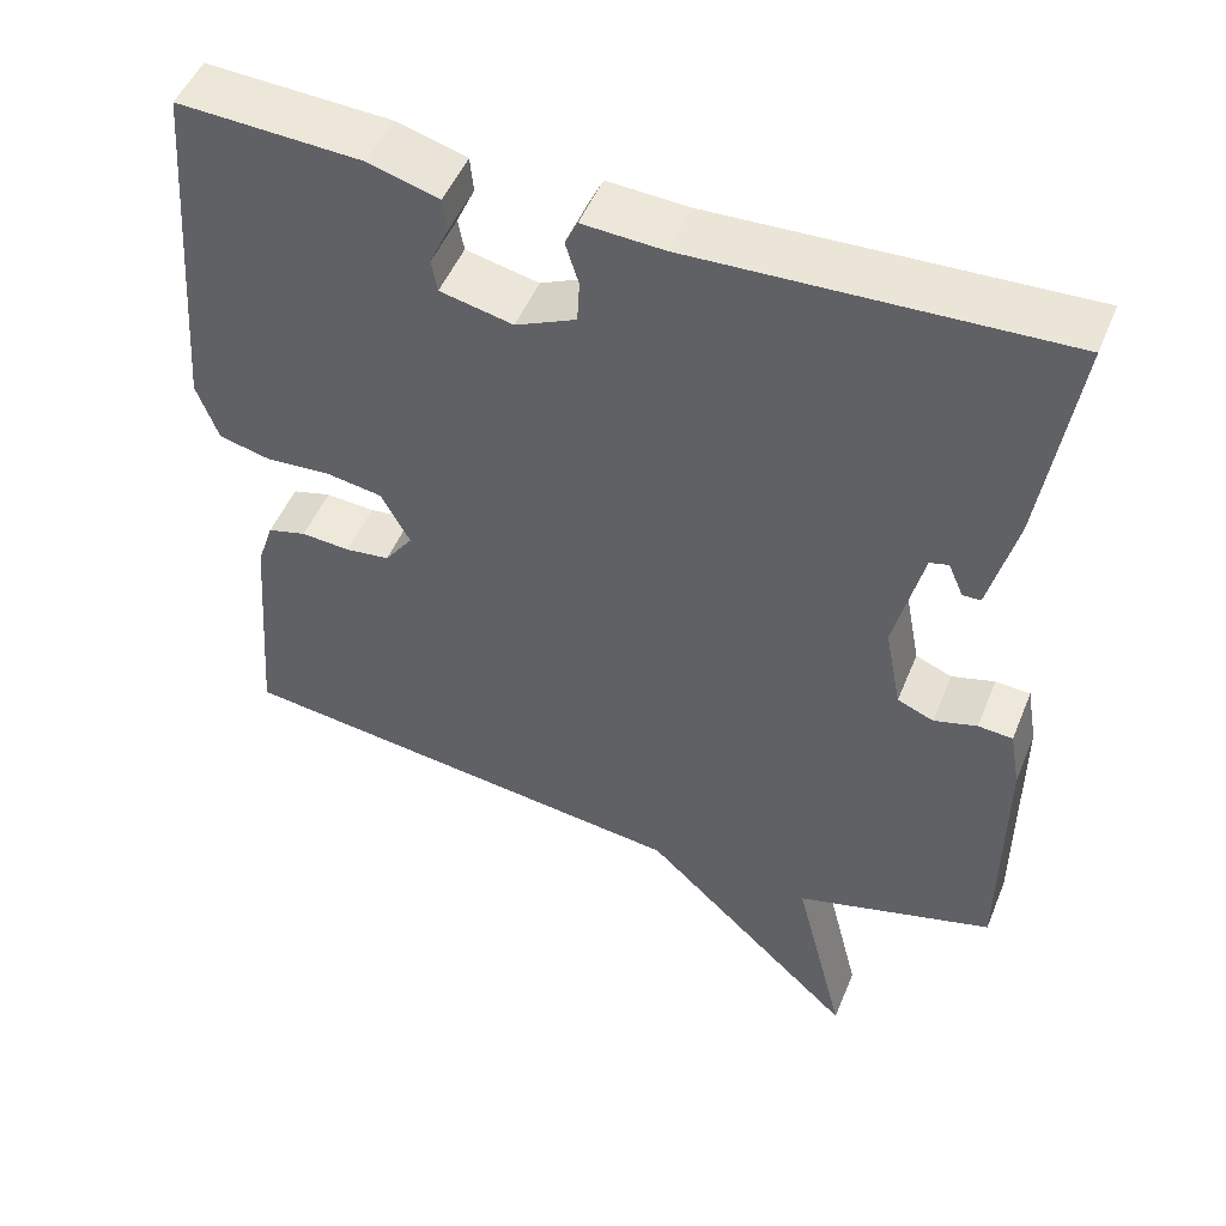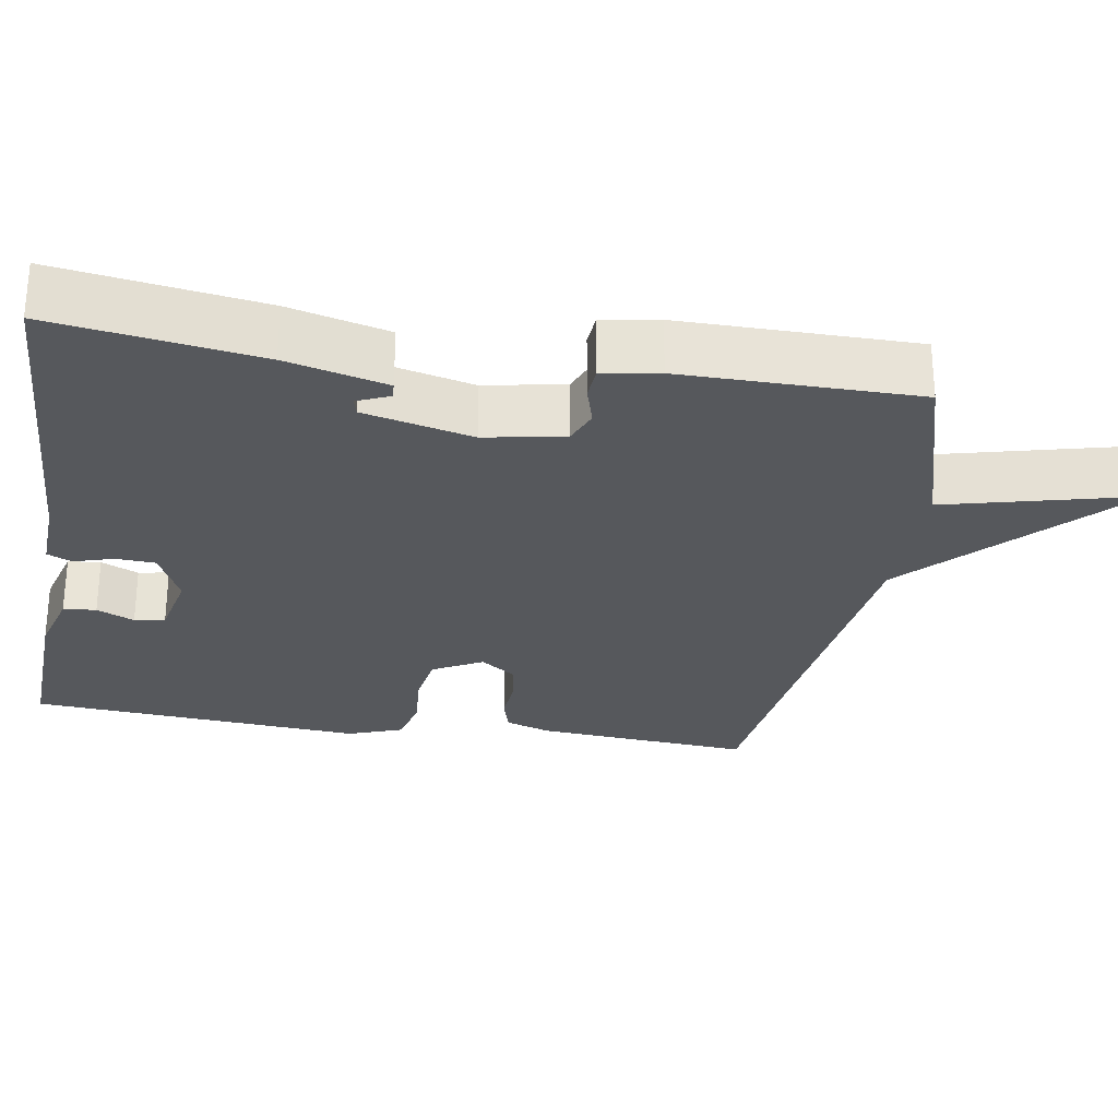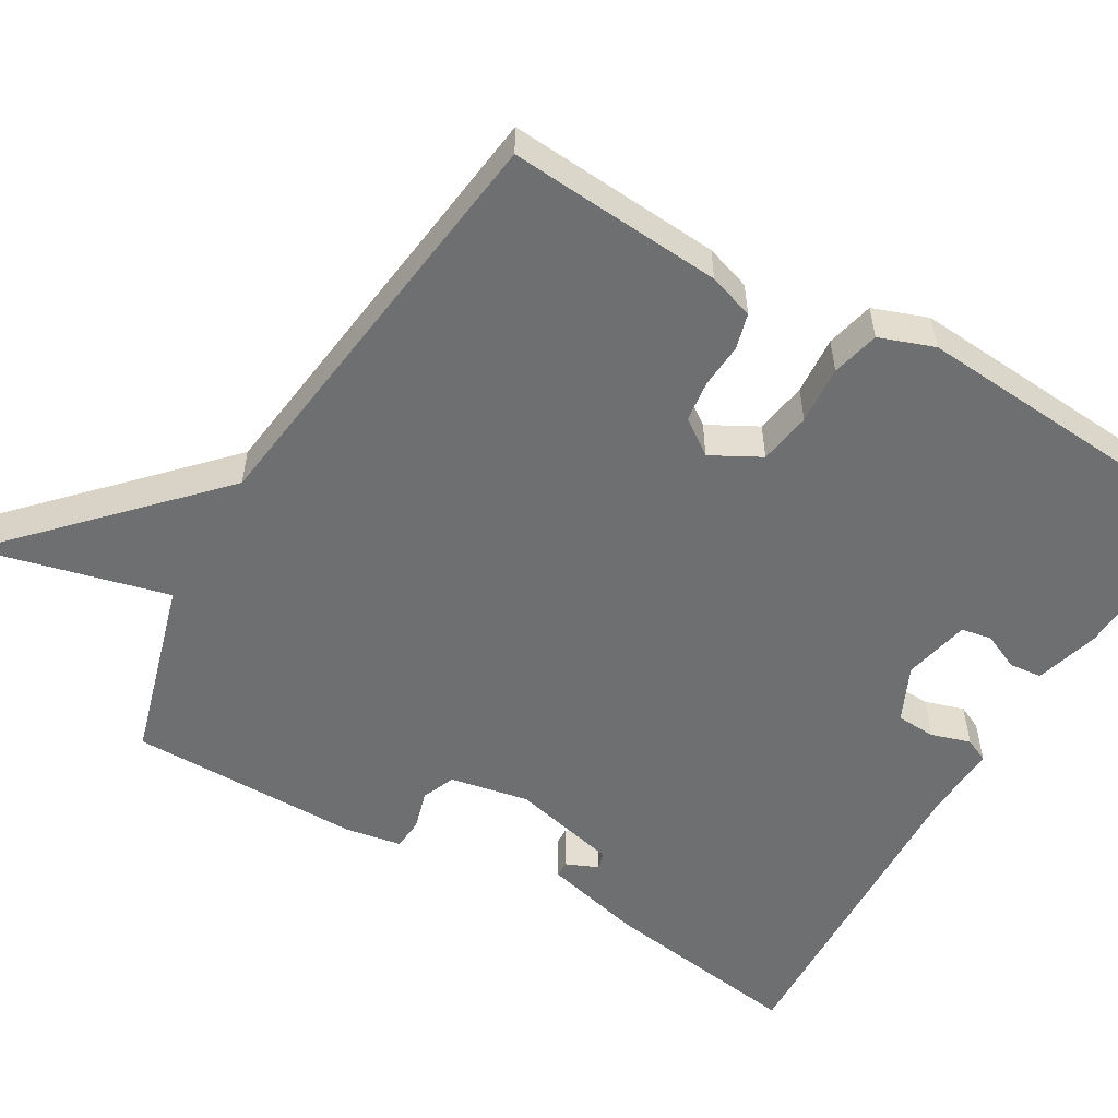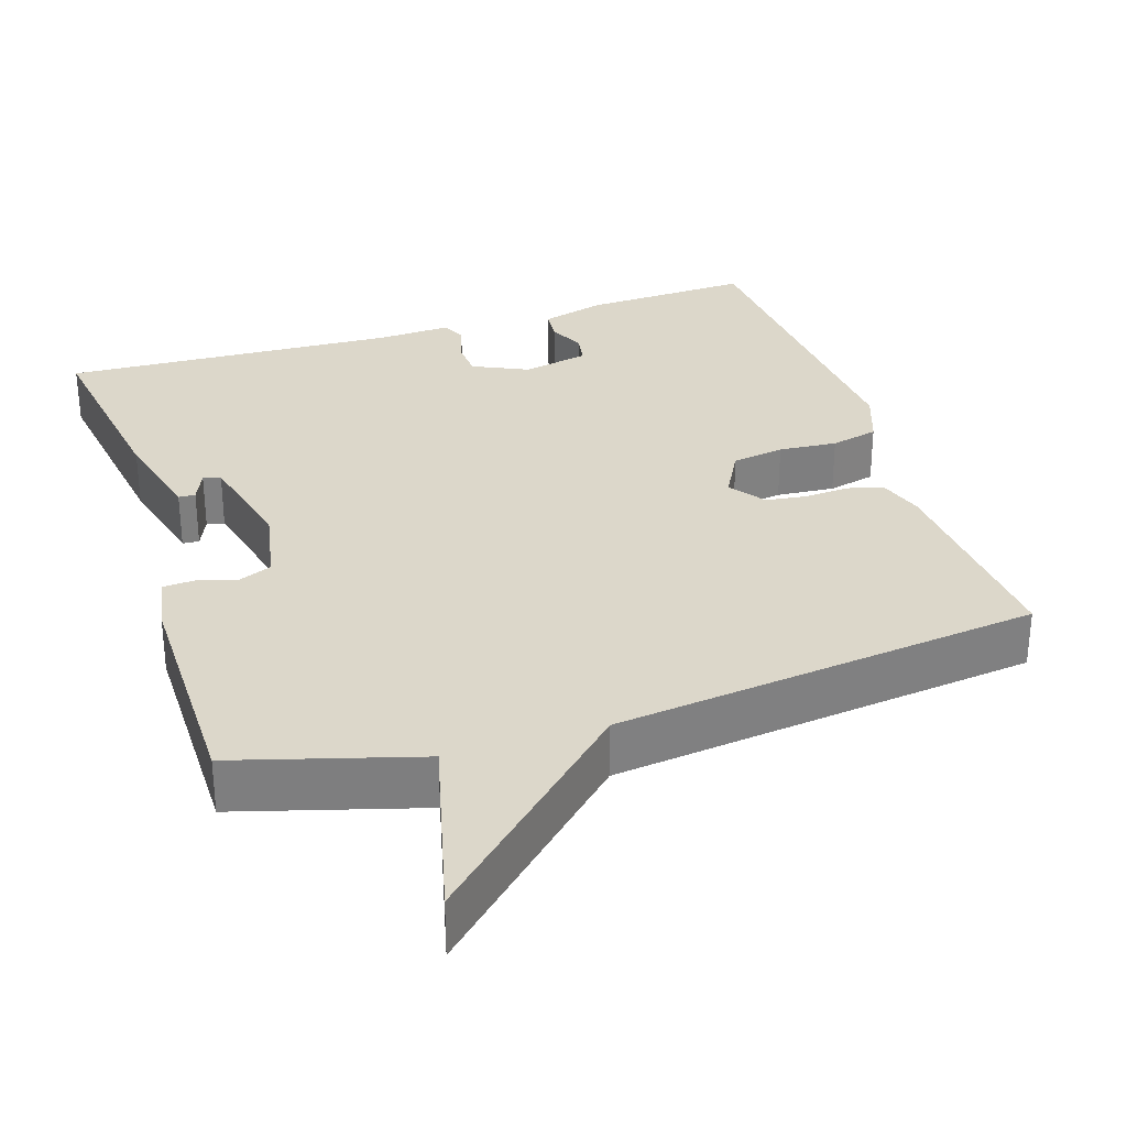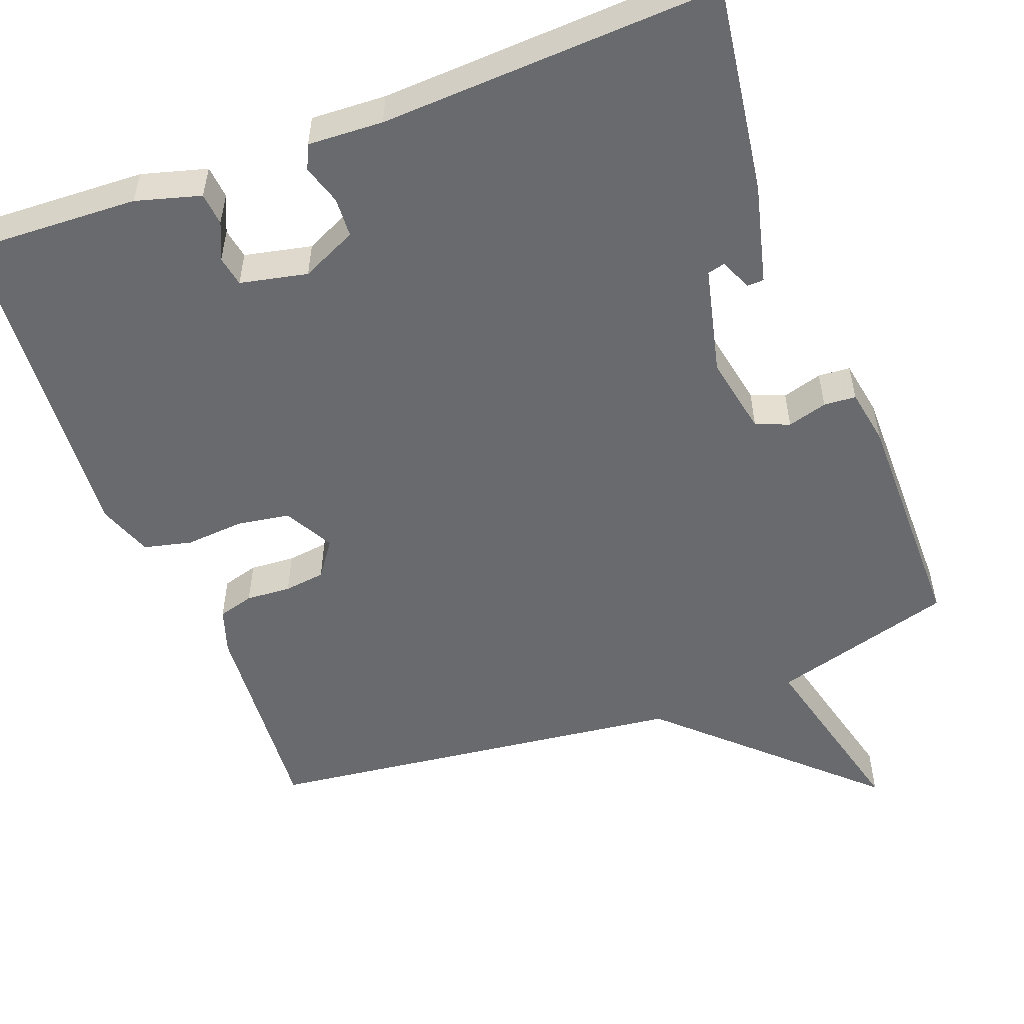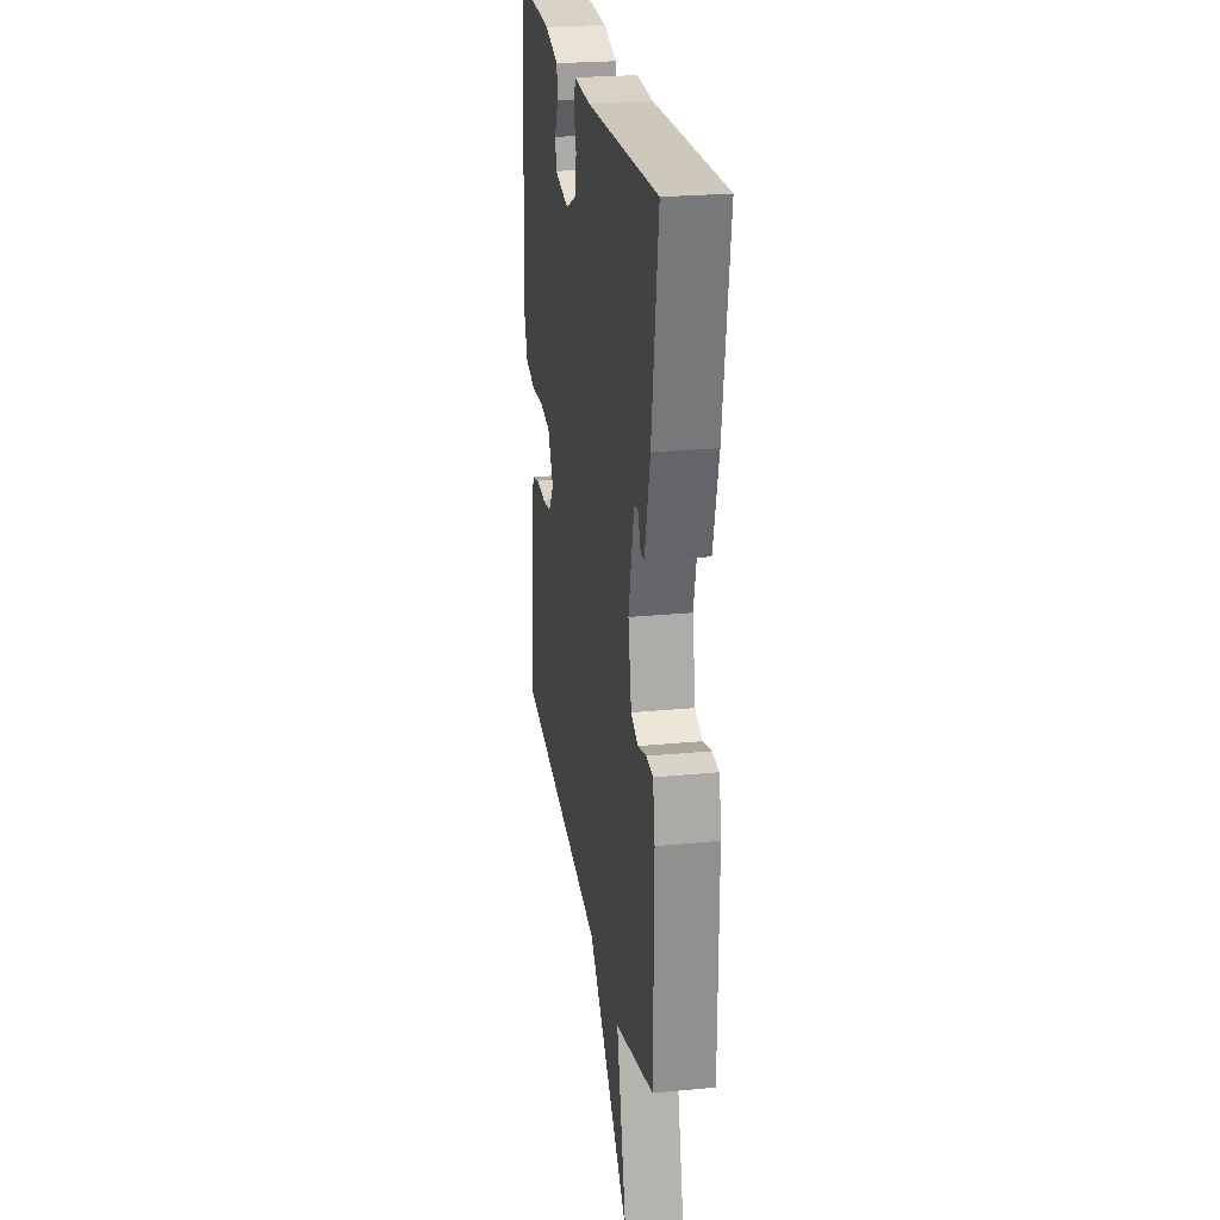
<metadata>
{"format":"obj","ext":"obj","renderer":"f3d","projection":"perspective","resolution":1024,"background":"white","views":[{"elev":50.1,"azim":21.9,"up":"+Z"},{"elev":-27.7,"azim":80.7,"up":"+Y"},{"elev":-54.5,"azim":-120.3,"up":"+Y"},{"elev":30.8,"azim":162.2,"up":"+Y"},{"elev":-53.1,"azim":20.8,"up":"+Y"},{"elev":24.6,"azim":81.0,"up":"+Z"}]}
</metadata>
<code>
v 0.5 0.07 0.5
v 0.46 0.07 0.23
v 0.427 0.07 0.099
v 0.405 0.07 0.098
v 0.387 0.07 0.14
v 0.364 0.07 0.134
v 0.33 0.07 -0.008
v 0.35 0.07 -0.112
v 0.394 0.07 -0.13
v 0.446 0.07 -0.115
v 0.488 0.07 -0.118
v 0.501 0.07 -0.192
v 0.5 0.07 -0.5
v 0.26 0.07 -0.569
v 0.322 0.07 -0.818
v 0.06 0.07 -0.569
v -0.5 0.07 -0.5
v -0.478 0.07 -0.218
v -0.458 0.07 -0.158
v -0.411 0.07 -0.145
v -0.352 0.07 -0.149
v -0.298 0.07 -0.142
v -0.264 0.07 -0.095
v -0.299 0.07 -0.03
v -0.368 0.07 -0.019
v -0.445 0.07 -0.025
v -0.508 0.07 -0.01
v -0.534 0.07 0.062
v -0.5 0.07 0.5
v -0.278 0.07 0.49
v -0.193 0.07 0.466
v -0.189 0.07 0.423
v -0.211 0.07 0.374
v -0.204 0.07 0.334
v -0.116 0.07 0.315
v -0.043 0.07 0.349
v -0.04 0.07 0.401
v -0.056 0.07 0.453
v -0.041 0.07 0.485
v 0.057 0.07 0.48
v 0.5 0 0.5
v 0.46 0 0.23
v 0.427 0 0.099
v 0.405 0 0.098
v 0.387 0 0.14
v 0.364 0 0.134
v 0.33 0 -0.008
v 0.35 0 -0.112
v 0.394 0 -0.13
v 0.446 0 -0.115
v 0.488 0 -0.118
v 0.501 0 -0.192
v 0.5 0 -0.5
v 0.26 0 -0.569
v 0.322 0 -0.818
v 0.06 0 -0.569
v -0.5 0 -0.5
v -0.478 0 -0.218
v -0.458 0 -0.158
v -0.411 0 -0.145
v -0.352 0 -0.149
v -0.298 0 -0.142
v -0.264 0 -0.095
v -0.299 0 -0.03
v -0.368 0 -0.019
v -0.445 0 -0.025
v -0.508 0 -0.01
v -0.534 0 0.062
v -0.5 0 0.5
v -0.278 0 0.49
v -0.193 0 0.466
v -0.189 0 0.423
v -0.211 0 0.374
v -0.204 0 0.334
v -0.116 0 0.315
v -0.043 0 0.349
v -0.04 0 0.401
v -0.056 0 0.453
v -0.041 0 0.485
v 0.057 0 0.48
f 37 38 39 40
f 40 1 2
f 37 40 2
f 36 37 2
f 35 36 2
f 31 32 33
f 30 31 33
f 29 30 33
f 28 29 33
f 27 28 33
f 26 27 33
f 25 26 33 34
f 24 25 34 35
f 19 20 21
f 18 19 21
f 17 18 21
f 16 17 21
f 16 21 22
f 15 16 22
f 14 15 22
f 12 13 14
f 11 12 14
f 10 11 14
f 9 10 14
f 14 22 23
f 9 14 23
f 8 9 23
f 2 3 4 5
f 2 5 6
f 35 2 6
f 23 24 35
f 8 23 35
f 7 8 35
f 6 7 35
f 80 79 78 77
f 42 41 80
f 42 80 77
f 42 77 76
f 42 76 75
f 73 72 71
f 73 71 70
f 73 70 69
f 73 69 68
f 73 68 67
f 73 67 66
f 74 73 66 65
f 75 74 65 64
f 61 60 59
f 61 59 58
f 61 58 57
f 61 57 56
f 62 61 56
f 62 56 55
f 62 55 54
f 54 53 52
f 54 52 51
f 54 51 50
f 54 50 49
f 63 62 54
f 63 54 49
f 63 49 48
f 45 44 43 42
f 46 45 42
f 46 42 75
f 75 64 63
f 75 63 48
f 75 48 47
f 75 47 46
f 1 41 42 2
f 2 42 43 3
f 3 43 44 4
f 4 44 45 5
f 5 45 46 6
f 6 46 47 7
f 7 47 48 8
f 8 48 49 9
f 9 49 50 10
f 10 50 51 11
f 11 51 52 12
f 12 52 53 13
f 13 53 54 14
f 14 54 55 15
f 15 55 56 16
f 16 56 57 17
f 17 57 58 18
f 18 58 59 19
f 19 59 60 20
f 20 60 61 21
f 21 61 62 22
f 22 62 63 23
f 23 63 64 24
f 24 64 65 25
f 25 65 66 26
f 26 66 67 27
f 27 67 68 28
f 28 68 69 29
f 29 69 70 30
f 30 70 71 31
f 31 71 72 32
f 32 72 73 33
f 33 73 74 34
f 34 74 75 35
f 35 75 76 36
f 36 76 77 37
f 37 77 78 38
f 38 78 79 39
f 39 79 80 40
f 40 80 41 1

</code>
